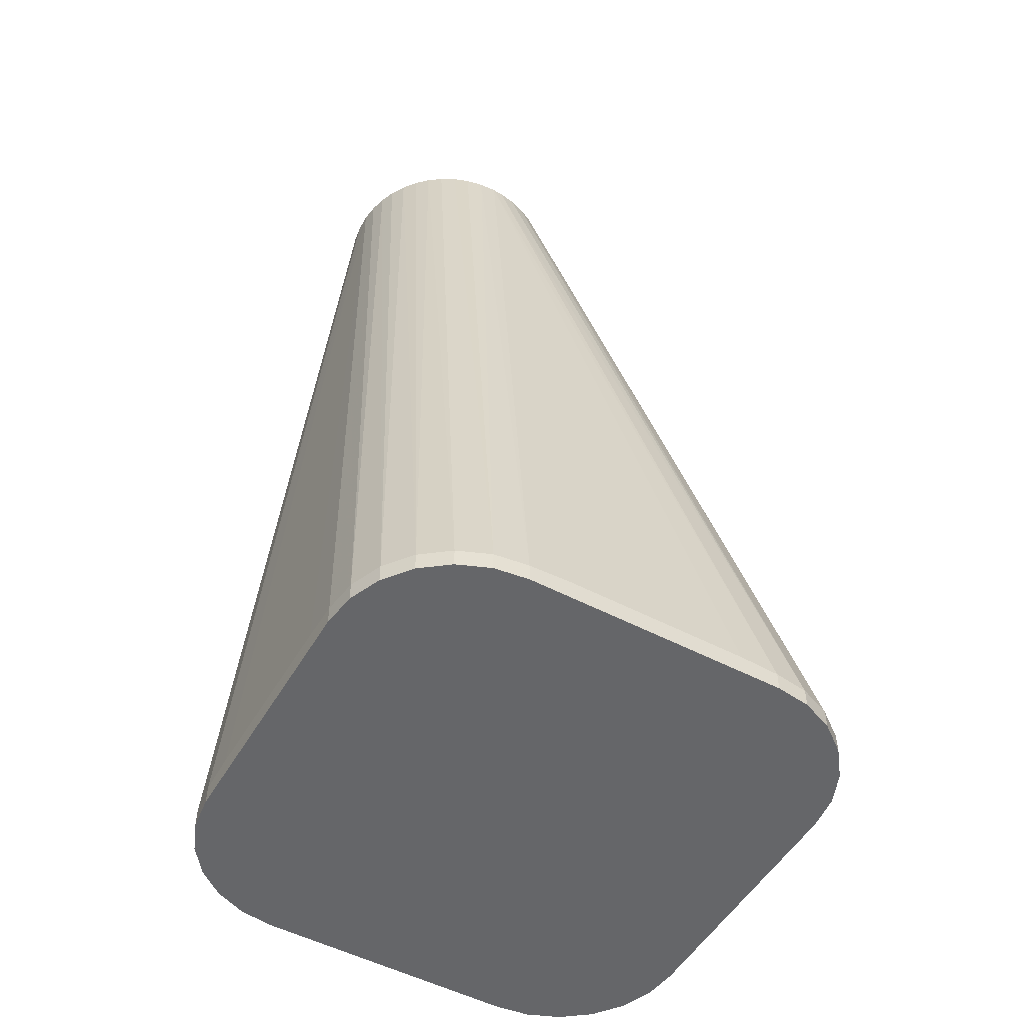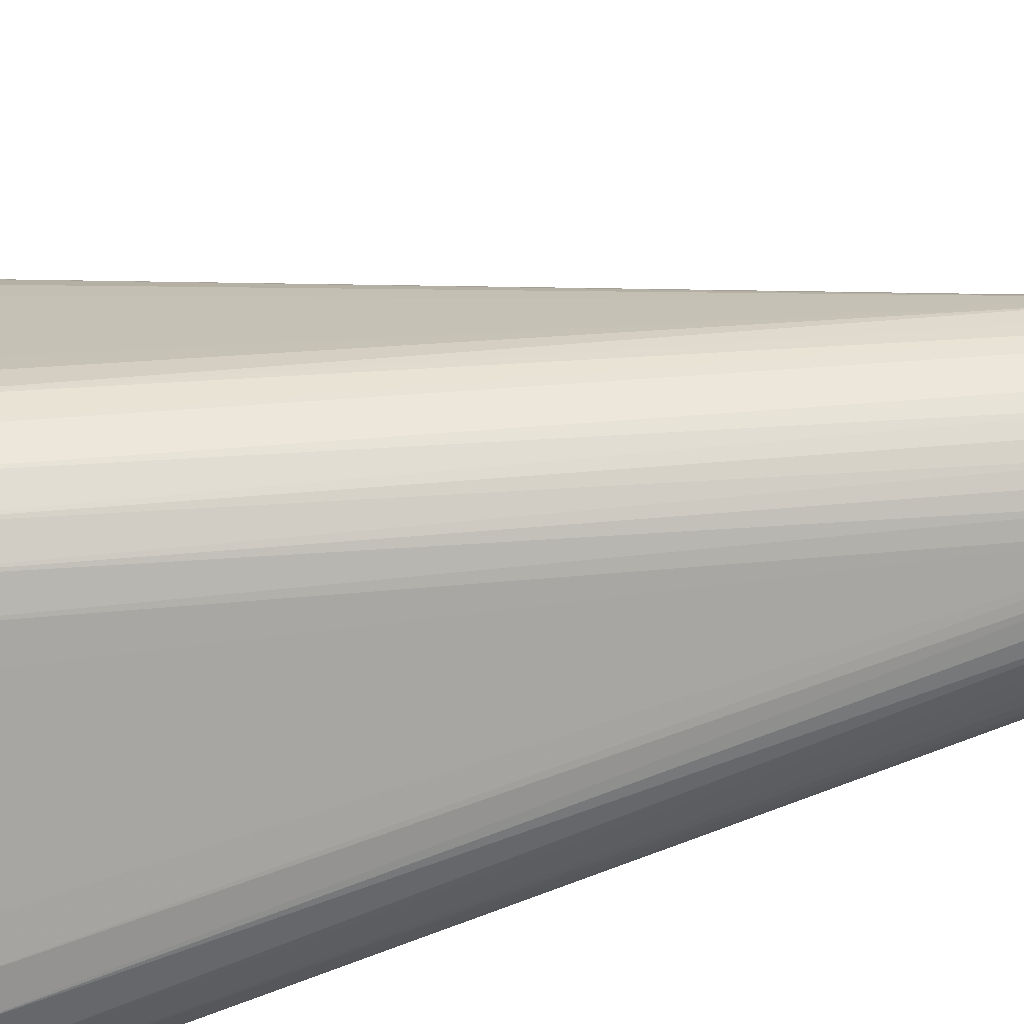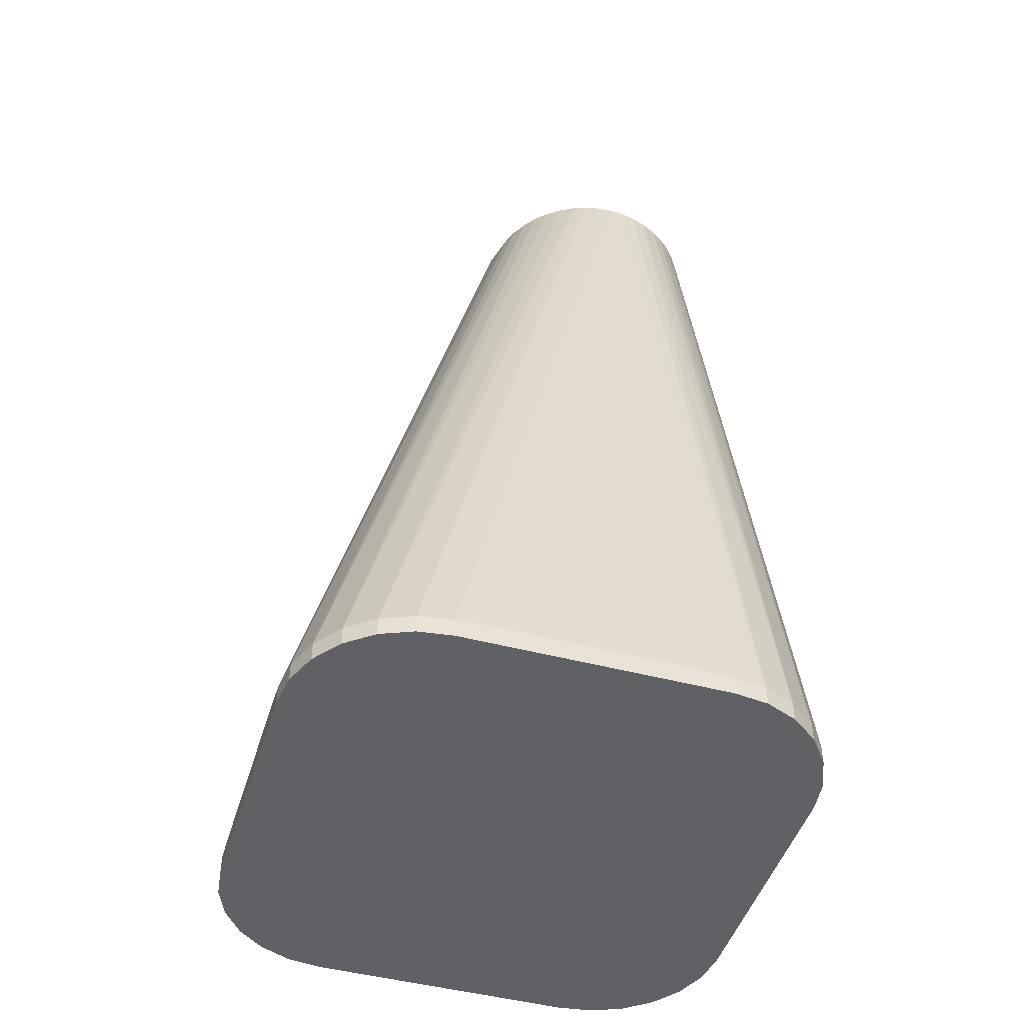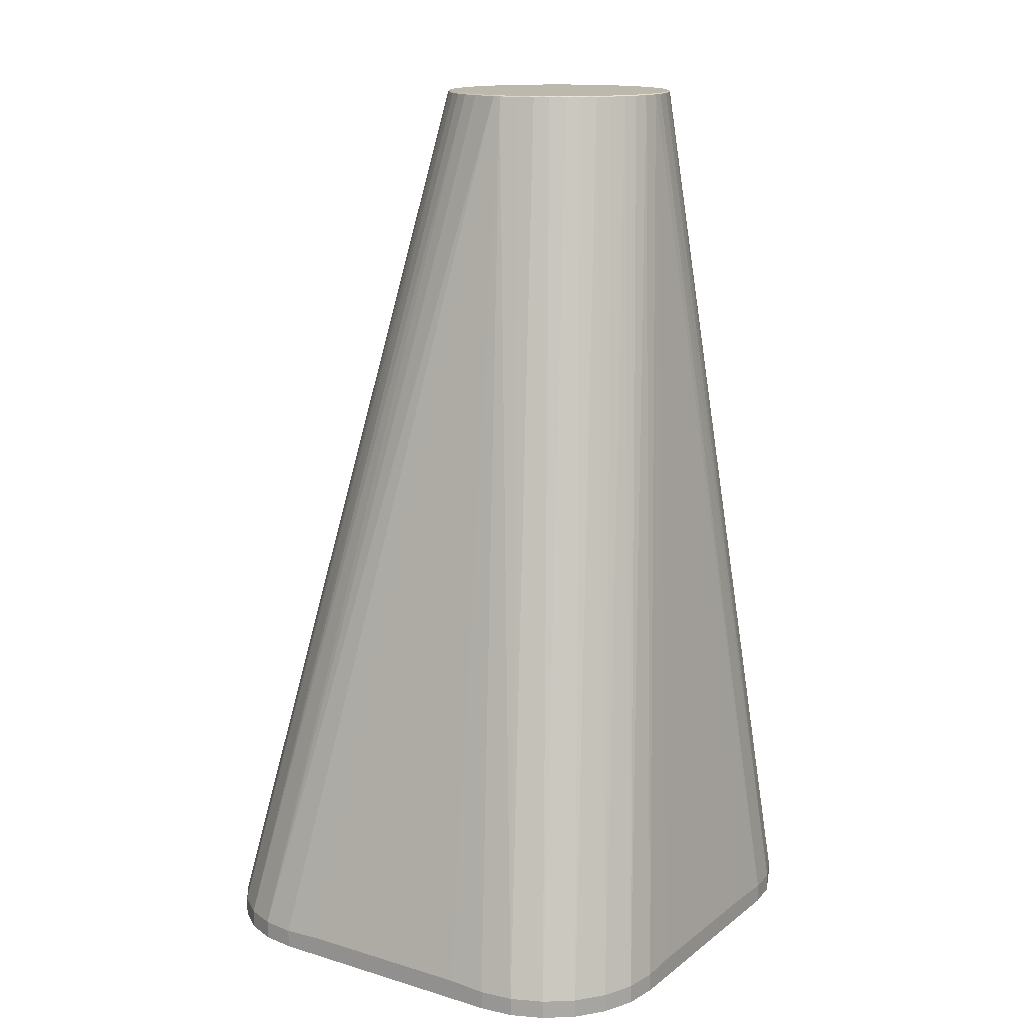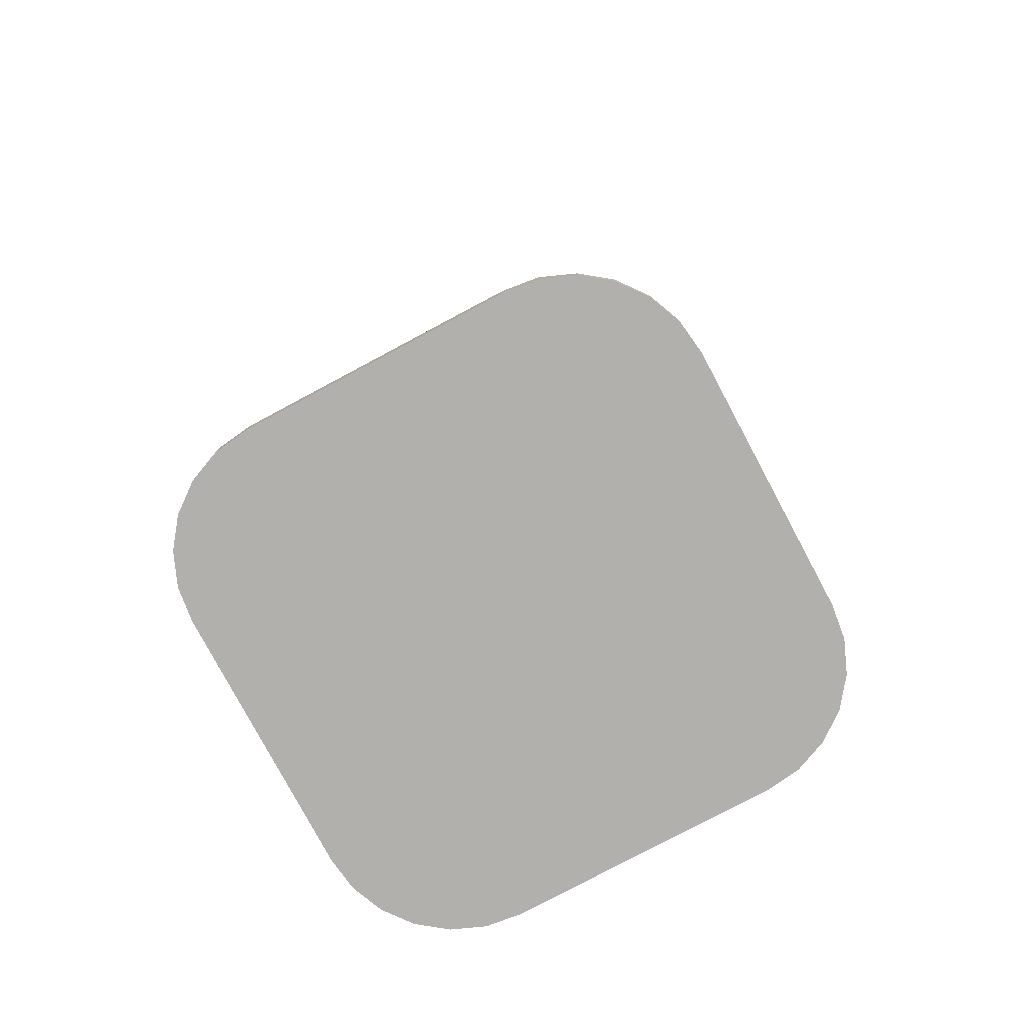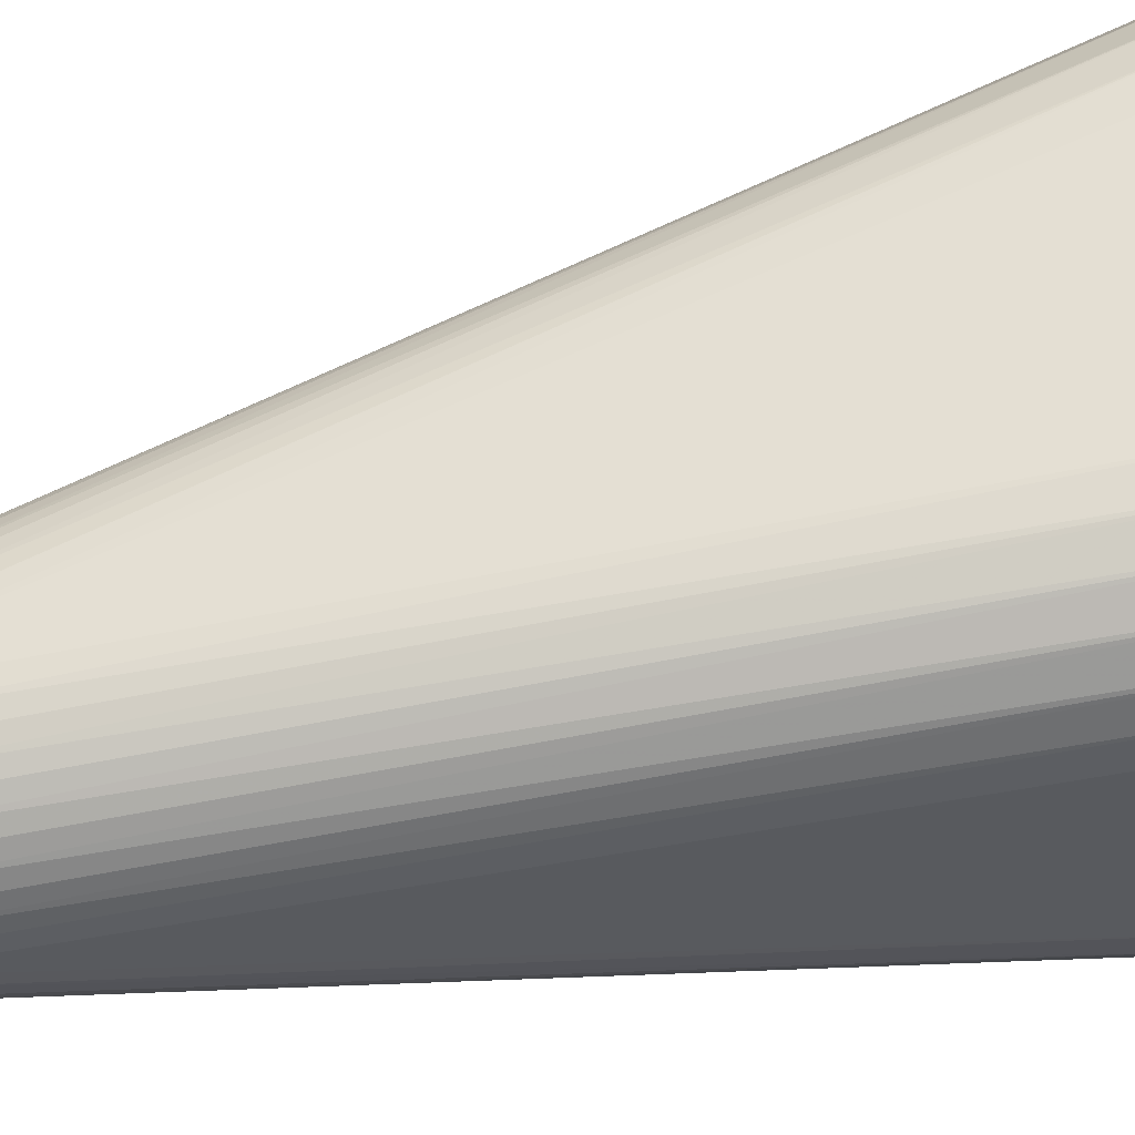
<metadata>
{"format":"obj","ext":"obj","renderer":"f3d","projection":"perspective","resolution":1024,"background":"white","views":[{"elev":-51.9,"azim":150.4,"up":"+Z"},{"elev":-71.3,"azim":-74.4,"up":"+Y"},{"elev":-47.0,"azim":-16.7,"up":"+Z"},{"elev":14.8,"azim":-57.1,"up":"+Z"},{"elev":-78.6,"azim":-61.9,"up":"+Z"},{"elev":58.0,"azim":81.2,"up":"+Y"}]}
</metadata>
<code>
v 0.02366 0.0963 0.8925
v 0.138 0.1093 0.8925
v -0.01943 -0.03436 0.8935
v 0.1378 0.1085 0.8935
v 0.1986 0.05311 0.8925
v 0.08211 0.118 0.8925
v -0.006968 -0.06358 0.8925
v 0.1558 0.1003 0.8925
v 0.07485 -0.1171 0.8925
v 0.004944 -0.07962 0.8925
v -0.02352 -0.02309 0.8925
v -0.01489 0.04724 0.8935
v 0.2028 -0.04377 0.8925
v 0.05051 0.1107 0.8925
v -0.0129 -0.05374 0.8925
v 0.1951 -0.05964 0.8925
v 0.2086 0.01915 0.8935
v -0.007406 -0.06153 0.8935
v -0.2498 0.088 0.02
v -0.2498 -0.088 0.02
v -0.2498 0.125 0
v -0.2498 0.125 0.018
v -0.2498 -0.125 0
v -0.2498 -0.125 0.018
v 0.1575 0.2457 0
v 0.1575 0.2457 0.018
v 0.1575 -0.2457 0
v 0.1575 -0.2457 0.018
v 0.0713 -0.1164 0.8925
v -0.1873 -0.2333 0
v -0.1873 -0.2333 0.018
v -0.1873 0.2333 0
v -0.1873 0.2333 0.018
v 0.2136 -0.2134 0
v 0.2136 -0.2134 0.018
v 0.2136 0.2134 0
v 0.2136 0.2134 0.018
v 0.2085 -0.02409 0.8925
v 0.02781 -0.09796 0.8935
v -0.01585 0.0475 0.8925
v -0.01525 -0.04642 0.8935
v 0.2012 0.04704 0.8925
v 0.1353 -0.1106 0.8925
v -0.02846 -0.003702 0.8925
v 0.1756 0.0829 0.8935
v 0.2088 0.02351 0.8925
v 0.2046 0.03577 0.8935
v -0.1248 0.25 0
v -0.1248 0.25 0.018
v -0.1248 -0.25 0
v -0.1248 -0.25 0.018
v 0.01359 0.08797 0.8925
v 0.1757 -0.08457 0.8925
v -0.1722 0.2395 0
v 0.03183 -0.1002 0.8935
v 0.1585 -0.09829 0.8925
v -0.02844 0.003823 0.8925
v 0.126 -0.1127 0.8935
v -0.004085 -0.06836 0.8925
v 0.1923 -0.0624 0.8935
v -0.01132 -0.05399 0.8935
v 0.01452 -0.08769 0.8935
v 0.1911 0.06582 0.8925
v -0.008762 0.0612 0.8925
v 0.153 0.1009 0.8935
v 0.211 0.007248 0.8925
v -0.02747 0.003633 0.8935
v 0.2081 -0.0268 0.8925
v -0.08781 0.25 0.02
v -0.08781 -0.25 0.02
v 0.08819 0.25 0.02
v 0.08819 -0.25 0.02
v -0.0001961 0.07151 0.8935
v 0.01428 -0.0875 0.8935
v 0.1685 0.09109 0.8925
v 0.191 -0.06564 0.8925
v -0.02056 0.03129 0.8935
v 0.1793 0.07945 0.8935
v -0.01723 -0.04356 0.8925
v 0.03598 0.104 0.8925
v 0.1742 -0.08587 0.8925
v -0.007067 0.06362 0.8925
v 0.05845 -0.1124 0.8935
v 0.1864 -0.07251 0.8925
v 0.02854 0.09844 0.8935
v 0.158 -0.09757 0.8935
v 0.1897 0.06801 0.8925
v 0.1511 -0.1031 0.8925
v 0.0173 -0.09141 0.8925
v 0.04559 -0.1087 0.8925
v 0.01401 -0.08827 0.8925
v 0.1726 0.2395 0
v 0.1267 0.1135 0.8925
v 0.1096 -0.1163 0.8935
v 0.1252 0.25 0
v 0.1252 0.25 0.018
v 0.1252 -0.25 0
v 0.1252 -0.25 0.018
v 0.01106 0.08588 0.8925
v -0.02079 -0.03046 0.8935
v 0.003102 0.07602 0.8935
v 0.04329 0.1066 0.8935
v -0.2132 -0.2134 0
v -0.2132 -0.2134 0.018
v -0.2132 0.2134 0
v -0.2132 0.2134 0.018
v 0.1669 0.09113 0.8935
v 0.1877 -0.2333 0
v 0.1877 -0.2333 0.018
v 0.1877 0.2333 0
v 0.1877 0.2333 0.018
v 0.1802 0.07992 0.8925
v 0.03099 0.1009 0.8925
v -0.1572 0.2457 0
v -0.1572 0.2457 0.018
v -0.1572 -0.2457 0
v -0.1572 -0.2457 0.018
v 0.03016 -0.1006 0.8925
v -0.006951 0.06226 0.8935
v 0.05935 -0.1137 0.8925
v 0.1901 0.06745 0.8925
v 0.2011 -0.04482 0.8935
v -0.01927 -0.03877 0.8925
v 0.2502 0.088 0.02
v 0.2502 -0.088 0.02
v 0.2502 0.125 0
v 0.2502 0.125 0.018
v 0.2502 -0.125 0
v 0.2502 -0.125 0.018
v -0.0006536 -0.07264 0.8925
v 0.07492 -0.1162 0.8935
v 0.05927 0.1126 0.8935
v 0.1633 -0.09518 0.8925
v 0.2059 -0.03137 0.8935
v 0.2045 0.03917 0.8925
v 0.0003986 0.0743 0.8925
v 0.2003 -0.04729 0.8935
v 0.138 -0.1093 0.8925
v 0.1741 0.08576 0.8925
v 0.2108 -0.009316 0.8925
v -0.02178 0.03056 0.8925
v 0.06614 0.1155 0.8925
v 0.09269 0.1175 0.8935
v 0.09269 -0.1185 0.8925
v 0.09269 0.1185 0.8925
v 0.09269 -0.1175 0.8935
v 0.1032 -0.118 0.8925
v -0.01241 -0.05455 0.8925
v 0.142 -0.1067 0.8935
v 0.105 0.1169 0.8935
v 0.03149 0.1001 0.8935
v 0.1569 -0.09844 0.8935
v 0.2087 0.02411 0.8925
v -0.02749 -0.003518 0.8935
v 0.01418 0.08732 0.8935
v 0.2021 -0.0452 0.8925
v 0.1415 0.108 0.8925
v -0.02038 -0.03466 0.8925
v 0.1216 0.1139 0.8935
v 0.07581 0.1163 0.8935
v 0.01492 0.08807 0.8935
v 0.1098 0.1173 0.8925
v 0.04497 0.1082 0.8925
v 0.2102 0.0023 0.8935
v 0.1198 -0.1153 0.8925
v 0.1898 0.06621 0.8935
v 0.2109 8.154e-05 0.8925
v 0.2459 -0.1574 0
v 0.2459 -0.1574 0.018
v 0.2459 0.1574 0
v 0.2459 0.1574 0.018
v -0.2331 0.1875 0
v -0.2331 0.1875 0.018
v -0.2331 -0.1875 0
v -0.2331 -0.1875 0.018
v 0.1984 0.05142 0.8935
v 0.1823 -0.07601 0.8935
v 0.1584 0.09842 0.8925
v 0.05073 0.1094 0.8935
v 0.2093 -0.01468 0.8935
v 0.07118 0.1163 0.8925
v 0.2334 0.1875 0
v 0.2334 0.1875 0.018
v 0.2334 -0.1875 0
v 0.2334 -0.1875 0.018
v -0.2455 -0.1574 0
v -0.2455 -0.1574 0.018
v -0.2455 0.1574 0
v -0.2455 0.1574 0.018
v 0.2077 0.0229 0.8935
v 0.1159 -0.116 0.8925
v 0.04249 -0.1062 0.8935
v 0.002524 -0.07534 0.8935
v 0.1376 -0.1083 0.8935
v 0.1703 -0.08821 0.8935
f 98 28 147
f 51 70 144
f 72 144 70
f 72 98 144
f 147 144 98
f 123 187 175
f 44 24 187
f 104 59 175
f 129 140 169
f 8 111 157
f 162 96 145
f 75 37 111
f 8 178 111
f 111 178 75
f 145 69 49
f 49 6 145
f 49 115 6
f 189 22 57
f 94 146 147
f 147 146 144
f 187 11 44
f 44 11 100
f 91 10 104
f 114 54 115
f 32 33 54
f 54 33 115
f 147 165 94
f 157 2 93
f 162 26 96
f 26 162 93
f 2 26 93
f 26 157 111
f 157 26 2
f 37 121 183
f 183 121 5
f 96 71 145
f 145 71 69
f 142 181 115
f 181 6 115
f 44 20 24
f 44 154 57
f 100 154 44
f 100 158 123
f 11 158 100
f 123 158 187
f 158 11 187
f 31 89 104
f 104 89 91
f 104 130 59
f 10 130 104
f 33 14 115
f 115 14 142
f 142 14 132
f 183 135 171
f 5 135 183
f 124 66 125
f 164 66 17
f 17 66 46
f 125 66 129
f 68 13 169
f 169 13 185
f 16 185 13
f 164 180 140
f 53 35 84
f 185 84 35
f 16 84 185
f 133 109 35
f 53 133 35
f 28 191 147
f 147 191 165
f 165 191 28
f 165 58 94
f 157 65 8
f 162 159 93
f 121 63 5
f 20 44 19
f 57 19 44
f 22 19 57
f 123 3 100
f 41 3 123
f 91 74 10
f 89 74 91
f 89 62 74
f 9 117 51
f 144 9 51
f 146 9 144
f 119 82 64
f 64 82 173
f 176 42 5
f 135 42 176
f 135 5 42
f 47 135 176
f 164 140 167
f 167 66 164
f 140 129 167
f 66 167 129
f 127 66 124
f 46 127 171
f 66 127 46
f 156 137 16
f 13 156 16
f 137 156 13
f 180 134 68
f 68 134 13
f 180 38 140
f 38 180 68
f 140 38 169
f 68 169 38
f 84 177 53
f 138 88 149
f 109 88 138
f 133 53 81
f 149 43 138
f 58 165 43
f 165 28 43
f 109 43 28
f 43 109 138
f 4 65 157
f 4 157 93
f 159 4 93
f 107 178 8
f 65 107 8
f 178 107 75
f 145 150 162
f 159 162 150
f 110 92 111
f 92 25 26
f 111 92 26
f 37 87 121
f 112 87 37
f 112 121 87
f 79 41 123
f 41 79 15
f 175 79 123
f 15 79 175
f 154 67 57
f 189 57 141
f 77 141 67
f 67 141 57
f 117 90 31
f 46 153 47
f 47 153 135
f 153 46 171
f 135 153 171
f 46 190 17
f 47 190 46
f 13 122 137
f 134 122 13
f 137 60 16
f 84 60 177
f 133 56 109
f 109 56 88
f 88 56 133
f 86 133 195
f 81 195 133
f 81 53 195
f 177 195 53
f 88 152 149
f 152 88 133
f 86 152 133
f 194 43 149
f 43 194 58
f 112 78 121
f 6 143 145
f 145 143 150
f 18 7 59
f 59 7 175
f 15 175 7
f 15 61 41
f 18 61 15
f 130 193 59
f 193 18 59
f 10 193 130
f 74 193 10
f 141 40 189
f 189 40 173
f 141 77 40
f 173 40 64
f 90 117 120
f 31 118 89
f 90 118 31
f 14 179 132
f 102 179 14
f 73 136 119
f 82 119 136
f 173 136 106
f 82 136 173
f 84 16 76
f 60 76 16
f 76 60 84
f 78 139 75
f 112 139 78
f 75 139 37
f 139 112 37
f 107 45 75
f 78 75 45
f 78 166 121
f 121 166 63
f 5 166 176
f 63 166 5
f 160 143 6
f 181 160 6
f 132 160 142
f 160 181 142
f 18 15 148
f 7 148 15
f 148 7 18
f 12 40 77
f 40 12 64
f 119 64 12
f 89 39 62
f 118 39 89
f 120 83 90
f 163 102 14
f 102 163 80
f 14 33 163
f 80 163 33
f 151 80 85
f 80 151 102
f 106 1 33
f 52 1 106
f 161 85 1
f 161 1 52
f 136 73 101
f 192 118 90
f 83 192 90
f 9 146 131
f 131 83 120
f 80 113 85
f 1 85 113
f 33 113 80
f 1 113 33
f 52 99 161
f 101 99 136
f 99 52 106
f 136 99 106
f 118 55 39
f 192 55 118
f 131 29 9
f 9 29 117
f 120 29 131
f 29 120 117
f 99 155 161
f 155 99 101
f 72 97 98
f 97 51 50
f 51 97 70
f 70 97 72
f 97 27 98
f 98 27 28
f 129 168 128
f 168 129 169
f 184 168 185
f 185 168 169
f 185 34 184
f 35 34 185
f 37 182 36
f 182 37 183
f 110 37 36
f 37 110 111
f 115 48 114
f 49 48 115
f 21 22 188
f 188 22 189
f 23 186 24
f 186 187 24
f 30 31 103
f 103 31 104
f 183 170 182
f 170 183 171
f 34 109 108
f 35 109 34
f 108 109 27
f 27 109 28
f 69 71 49
f 95 71 96
f 48 49 71
f 48 71 95
f 189 172 188
f 172 189 173
f 51 117 50
f 117 116 50
f 116 117 30
f 117 31 30
f 104 174 103
f 174 104 175
f 186 174 187
f 187 174 175
f 172 106 105
f 173 106 172
f 32 105 106
f 32 106 33
f 25 95 96
f 26 25 96
f 23 19 21
f 24 19 23
f 22 21 19
f 20 19 24
f 128 127 129
f 124 125 127
f 126 127 128
f 129 127 125
f 170 127 126
f 170 171 127
f 50 92 97
f 92 170 126
f 92 174 186
f 27 97 92
f 30 92 116
f 32 92 105
f 21 92 23
f 92 48 95
f 182 92 36
f 92 168 184
f 54 92 32
f 34 92 184
f 92 30 103
f 23 92 186
f 92 126 128
f 27 92 108
f 168 92 128
f 34 108 92
f 92 110 36
f 48 92 114
f 188 92 21
f 116 92 50
f 172 92 188
f 92 54 114
f 170 92 182
f 105 92 172
f 174 92 103
f 25 92 95
f 58 155 94
f 17 155 164
f 60 155 177
f 164 155 180
f 195 155 86
f 155 3 41
f 155 74 62
f 146 94 155
f 67 155 77
f 152 86 155
f 4 155 65
f 100 155 154
f 193 155 18
f 155 179 102
f 131 155 83
f 155 134 180
f 4 159 155
f 107 65 155
f 3 155 100
f 18 155 61
f 119 155 73
f 150 155 159
f 77 155 12
f 47 176 155
f 47 155 190
f 155 122 134
f 177 155 195
f 194 155 58
f 161 155 85
f 143 155 150
f 155 67 154
f 160 155 143
f 12 155 119
f 190 155 17
f 122 155 137
f 155 60 137
f 152 155 149
f 155 194 149
f 45 155 78
f 166 78 155
f 61 155 41
f 155 193 74
f 192 155 55
f 179 155 132
f 151 155 102
f 107 155 45
f 166 155 176
f 155 160 132
f 39 155 62
f 192 83 155
f 155 151 85
f 155 101 73
f 131 146 155
f 55 155 39

</code>
